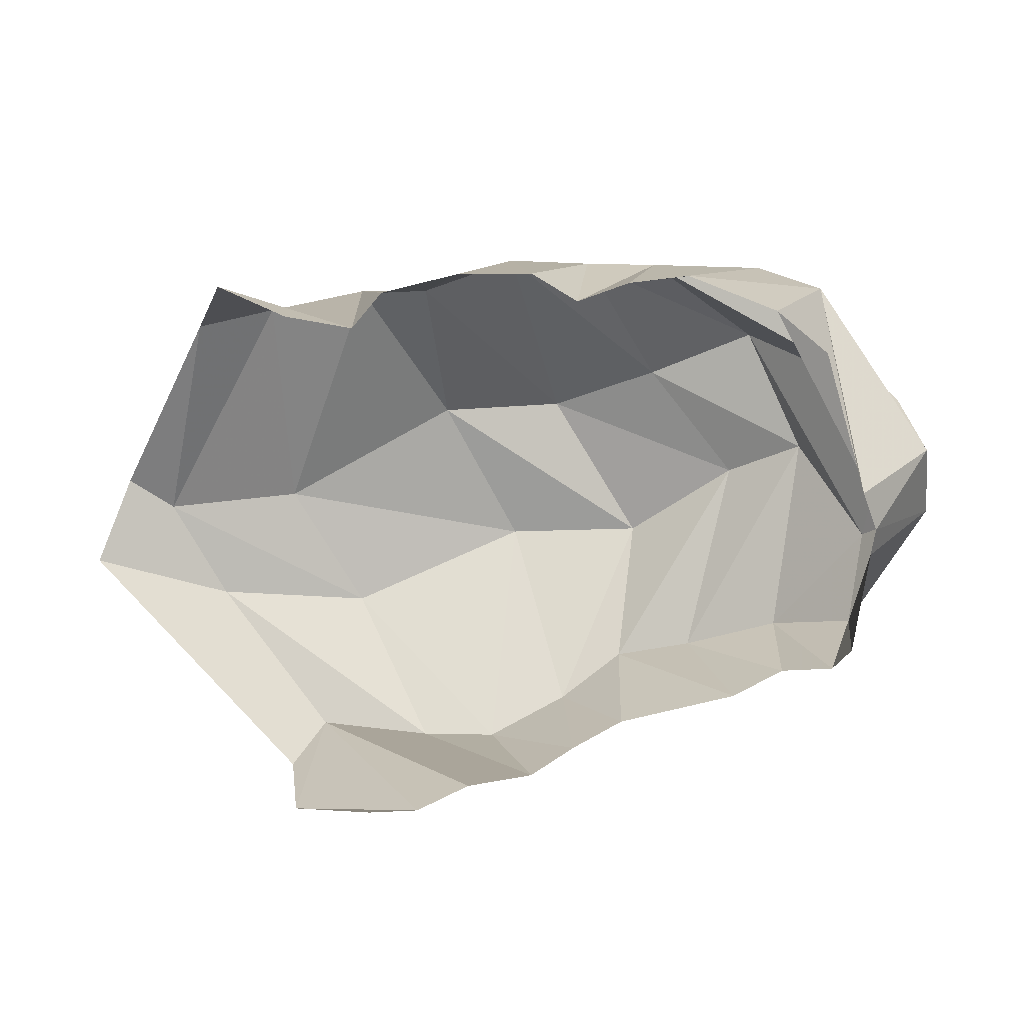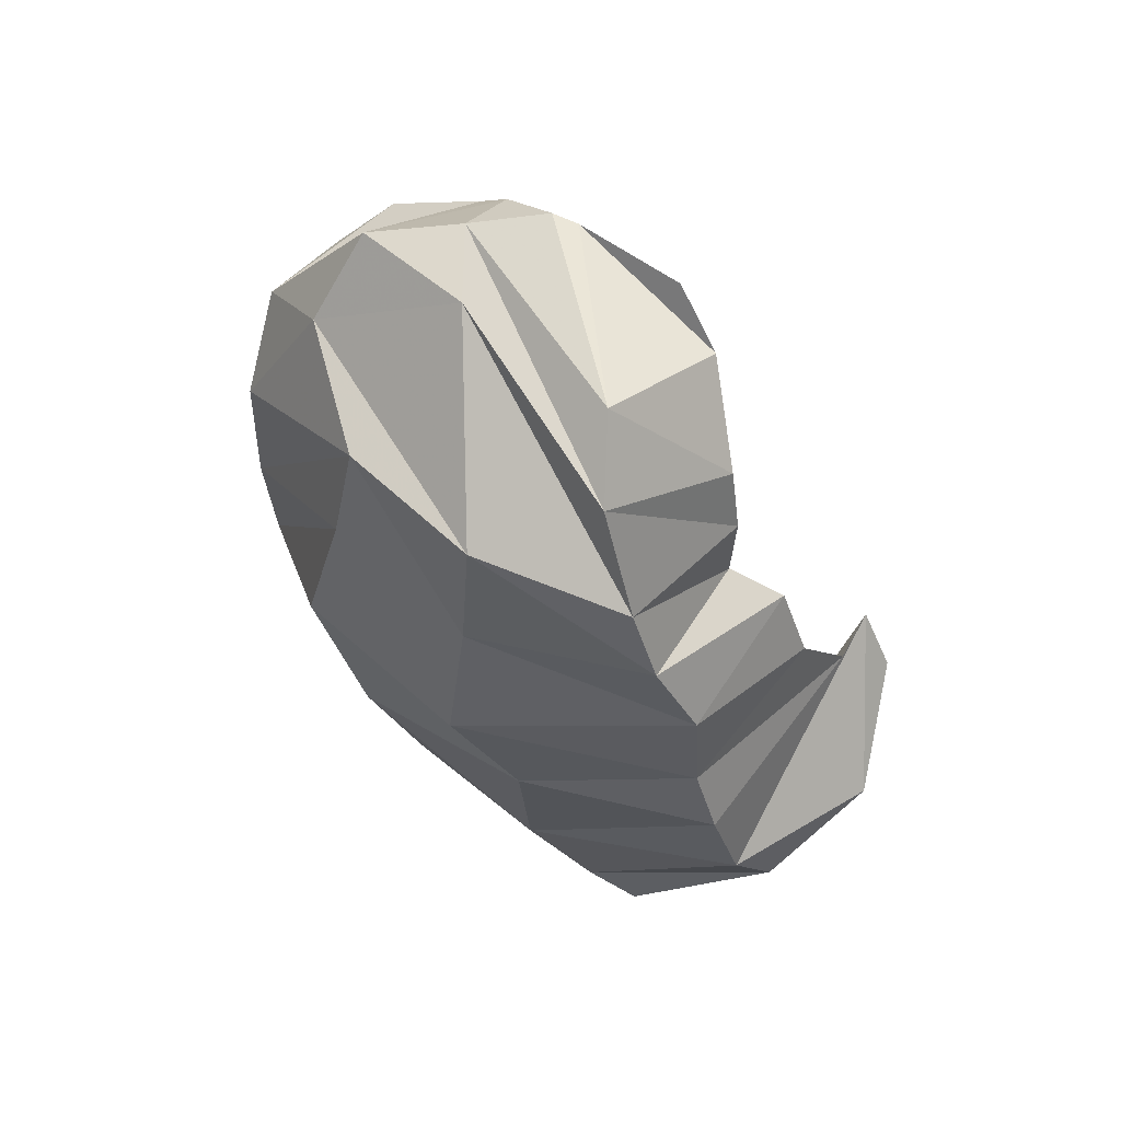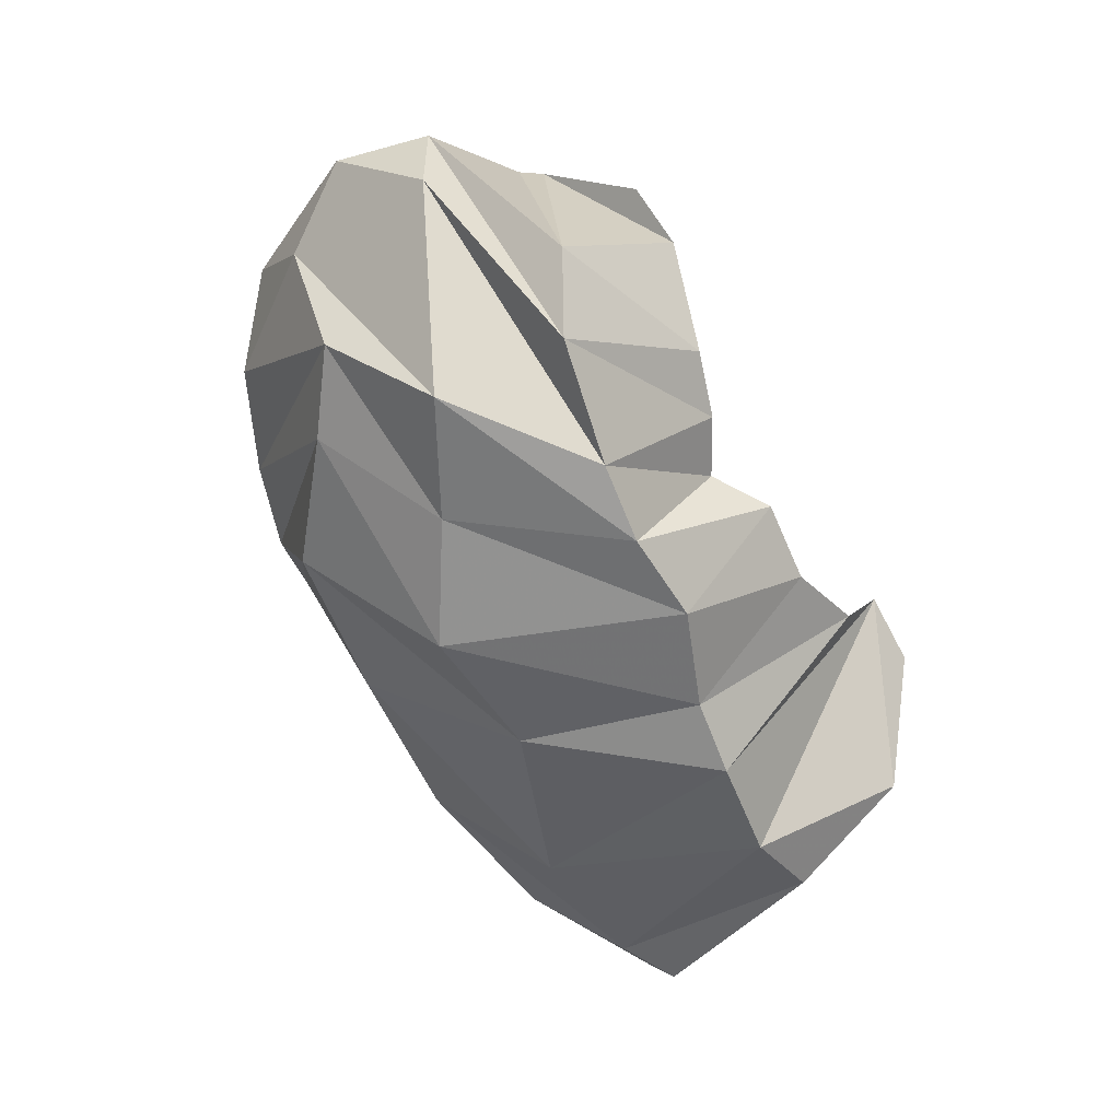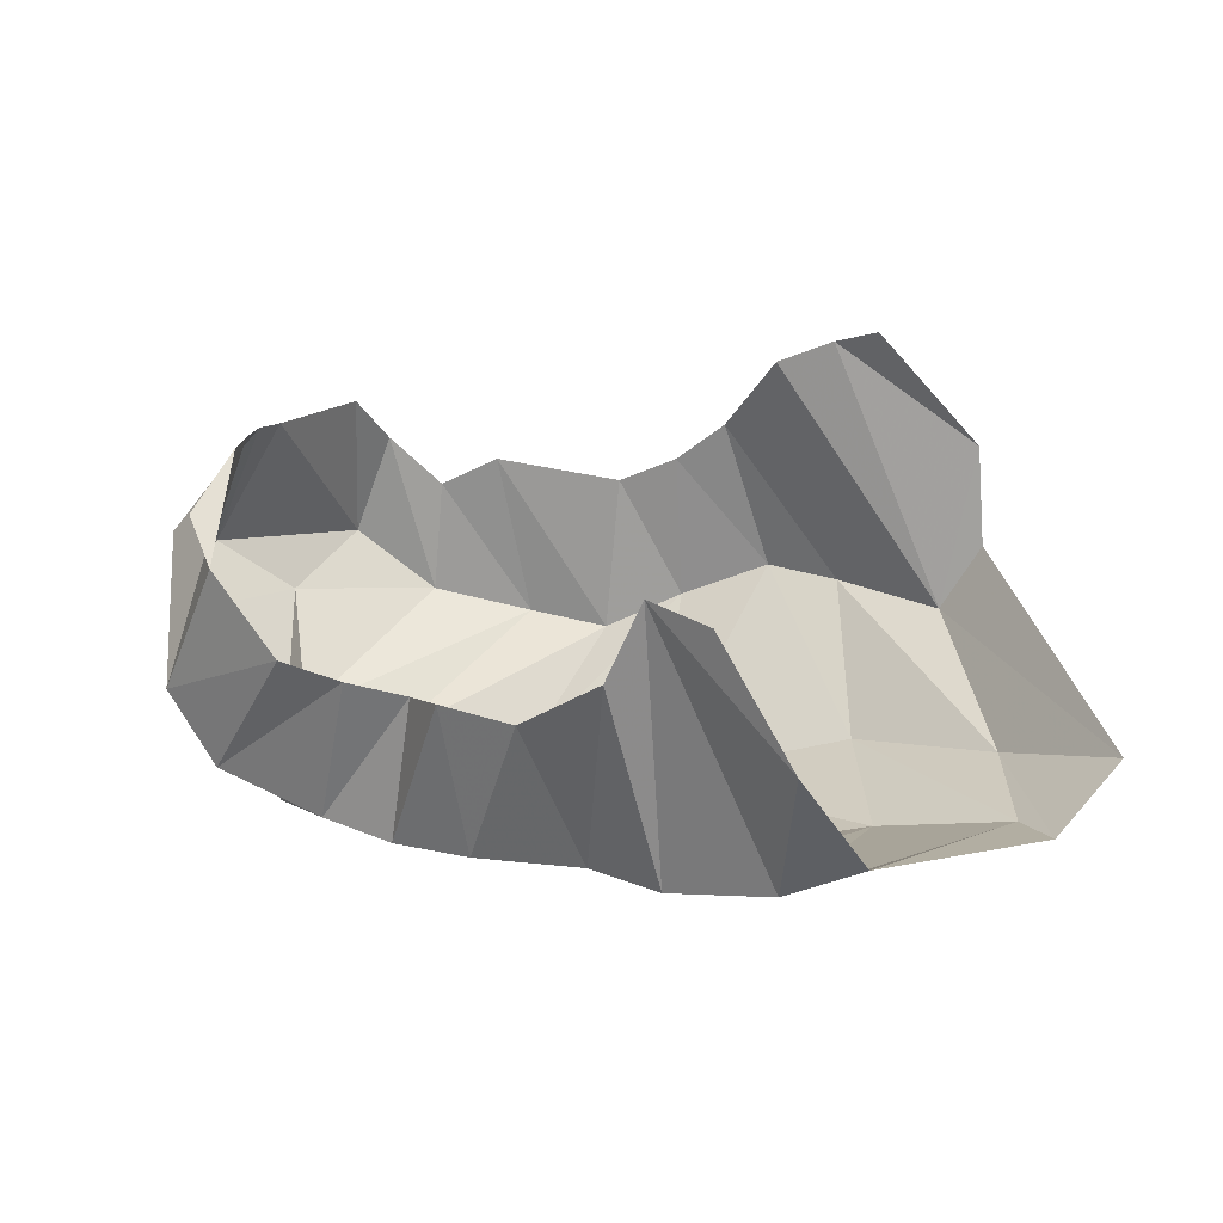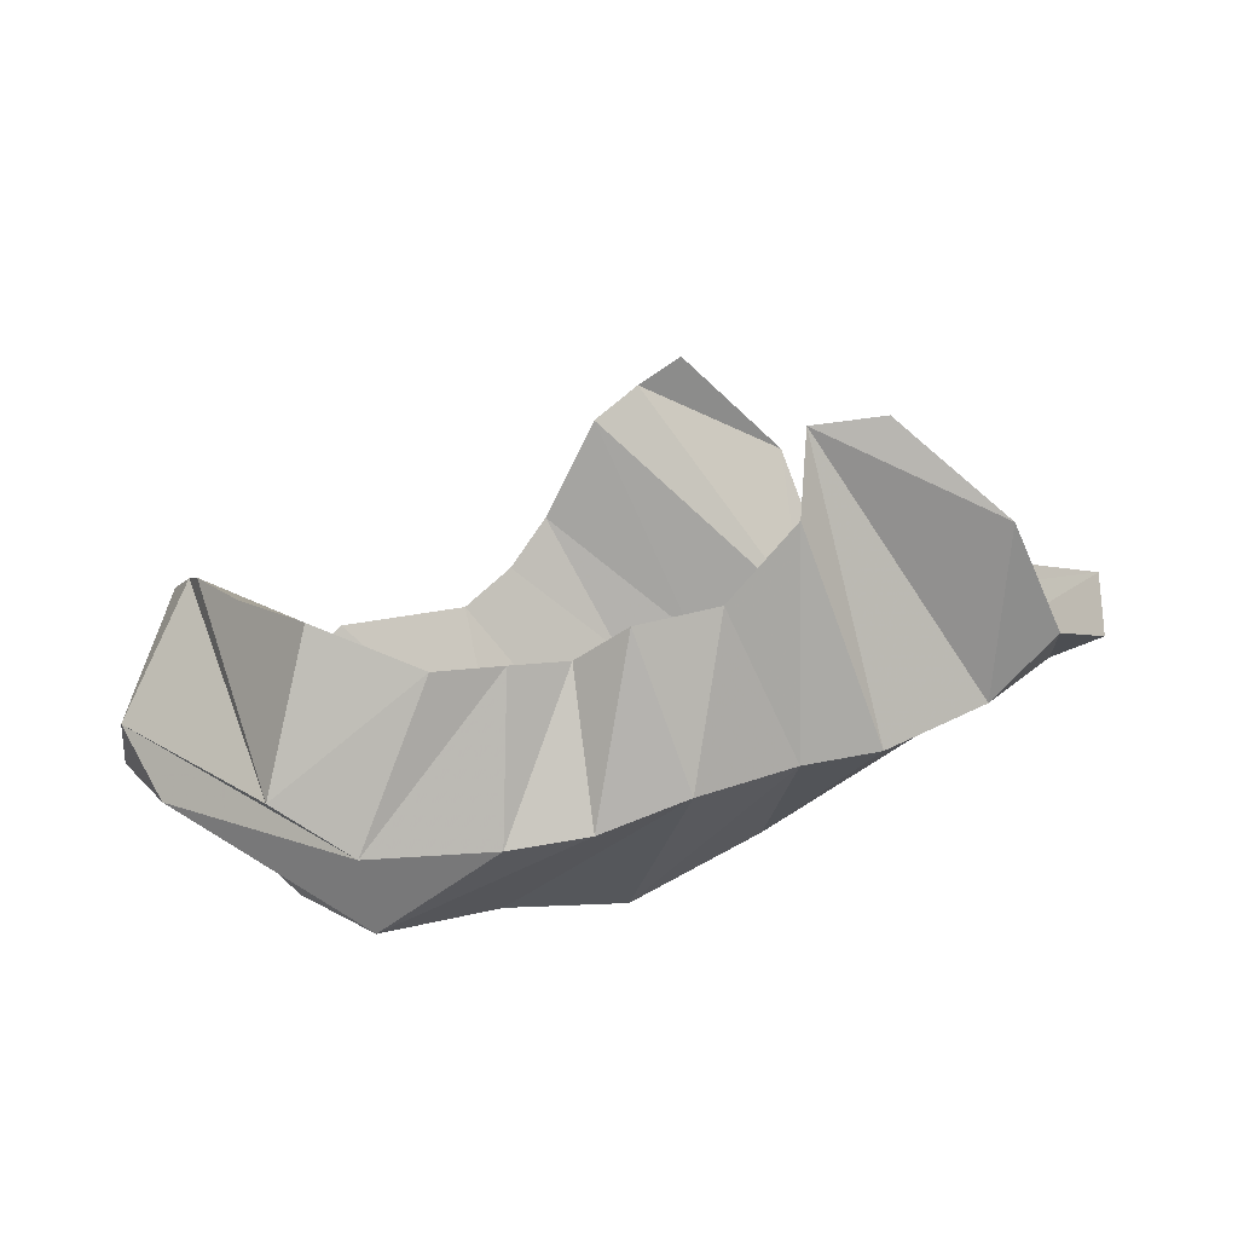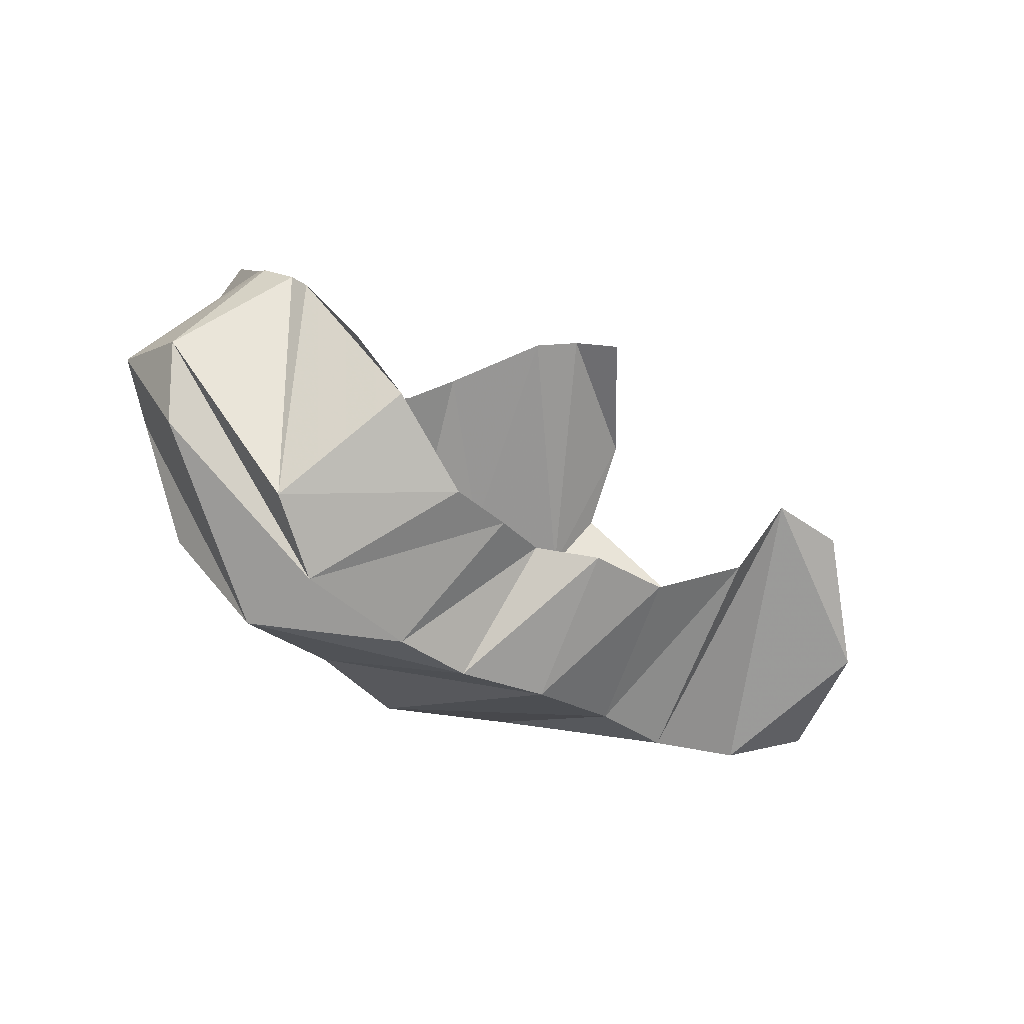
<metadata>
{"format":"obj","ext":"obj","renderer":"f3d","projection":"perspective","resolution":1024,"background":"white","views":[{"elev":46.7,"azim":-15.1,"up":"+Y"},{"elev":-28.1,"azim":110.3,"up":"+Z"},{"elev":-51.3,"azim":115.6,"up":"+Z"},{"elev":-8.1,"azim":-155.1,"up":"+Z"},{"elev":65.3,"azim":150.3,"up":"+Y"},{"elev":-14.6,"azim":148.2,"up":"+Z"}]}
</metadata>
<code>
v 147 73.33 204
v 160.7 69.33 204
v 176.7 70 200
v 198.7 52.33 188.7
v 214 50.33 180.8
v 230.7 51.67 176
v 263.7 62 183
v 281.3 61.67 177.4
v 291.7 73.67 189.3
v 293 90 196.5
v 129 46 177.7
v -1 -1 -1
v -2 -2 -2
v -3 -3 -3
v -4 -4 -4
v -5 -5 -5
v -6 -6 -6
v -7 -7 -7
v -8 -8 -8
v -9 -9 -9
v 132 34.67 153
v 145.3 31.67 137.3
v 175.3 28.67 147.7
v 195.7 28.33 153.3
v 221 30.67 146.3
v 242.3 35.33 137.7
v 263.7 40.33 143
v 289.7 50 149.7
v 307.3 64 165.7
v 299.7 117.7 185.3
v 86 76.67 91.67
v 123 55.67 96
v 165.7 46 101.8
v 219.7 53.67 93
v 257.3 54.33 102.3
v 288.3 76 104.8
v 308.3 88.67 112
v 317 81.33 147
v 330.7 100.3 158.7
v 301.3 125.2 182.8
v 100 89 72
v 111.7 79 77
v 150.3 74.33 77
v 203.3 91.33 69.33
v 239.7 86.67 71
v 268.7 102 80.33
v 298.7 115.3 85.17
v 327.7 125 134.7
v 327.7 125.3 157
v 298.2 136 177.9
v 129 139.3 63.33
v 152 136 57.75
v 180 138.3 59
v 198.7 139.3 65
v 225.3 147.7 67.67
v 248.3 144.7 71.67
v 267.7 145.3 78.33
v 296.7 148.3 91.33
v 308.7 153.7 111
v 297 142.7 173.7
v 134.3 169.3 82
v -10 -10 -10
v -11 -11 -11
v -12 -12 -12
v -13 -13 -13
v -14 -14 -14
v -15 -15 -15
v -16 -16 -16
v -17 -17 -17
v -18 -18 -18
v 148.7 181.7 113.7
v 165.7 180 121.3
v 177.7 175.3 103.7
v 201.7 170.7 96
v 222 171 101.7
v 235 160.3 105
v 249.3 167 108.5
v 265.3 170.7 114
v 283.7 172.7 137
v 293.7 167.3 152
g foo
f 1 11 2
f 2 11 22
f 11 21 22
f 2 22 3
f 22 23 3
f 3 23 4
f 23 24 4
f 4 24 5
f 24 25 5
f 5 25 6
f 25 26 6
f 6 26 7
f 26 27 7
f 7 27 8
f 27 28 8
f 8 28 9
f 28 29 9
f 9 29 10
f 29 30 10
f 21 31 22
f 31 32 22
f 22 32 23
f 32 33 23
f 23 33 24
f 33 34 24
f 24 34 25
f 34 35 25
f 25 35 26
f 35 36 26
f 26 36 27
f 36 37 27
f 27 37 28
f 37 38 28
f 28 38 29
f 38 39 29
f 29 39 30
f 39 40 30
f 31 41 32
f 41 42 32
f 32 42 33
f 42 43 33
f 33 43 34
f 43 44 34
f 34 44 35
f 44 45 35
f 35 45 36
f 45 46 36
f 36 46 37
f 46 47 37
f 37 47 38
f 47 48 38
f 38 48 39
f 48 49 39
f 39 49 40
f 49 50 40
f 41 51 42
f 51 52 42
f 42 52 43
f 52 53 43
f 43 53 44
f 53 54 44
f 44 54 45
f 54 55 45
f 45 55 46
f 55 56 46
f 46 56 47
f 56 57 47
f 47 57 48
f 57 58 48
f 48 58 49
f 58 59 49
f 49 59 50
f 59 60 50
f 51 61 52
f 52 61 72
f 61 71 72
f 52 72 53
f 72 73 53
f 53 73 54
f 73 74 54
f 54 74 55
f 74 75 55
f 55 75 56
f 75 76 56
f 56 76 57
f 76 77 57
f 57 77 58
f 77 78 58
f 58 78 59
f 78 79 59
f 59 79 60
f 79 80 60
g

</code>
